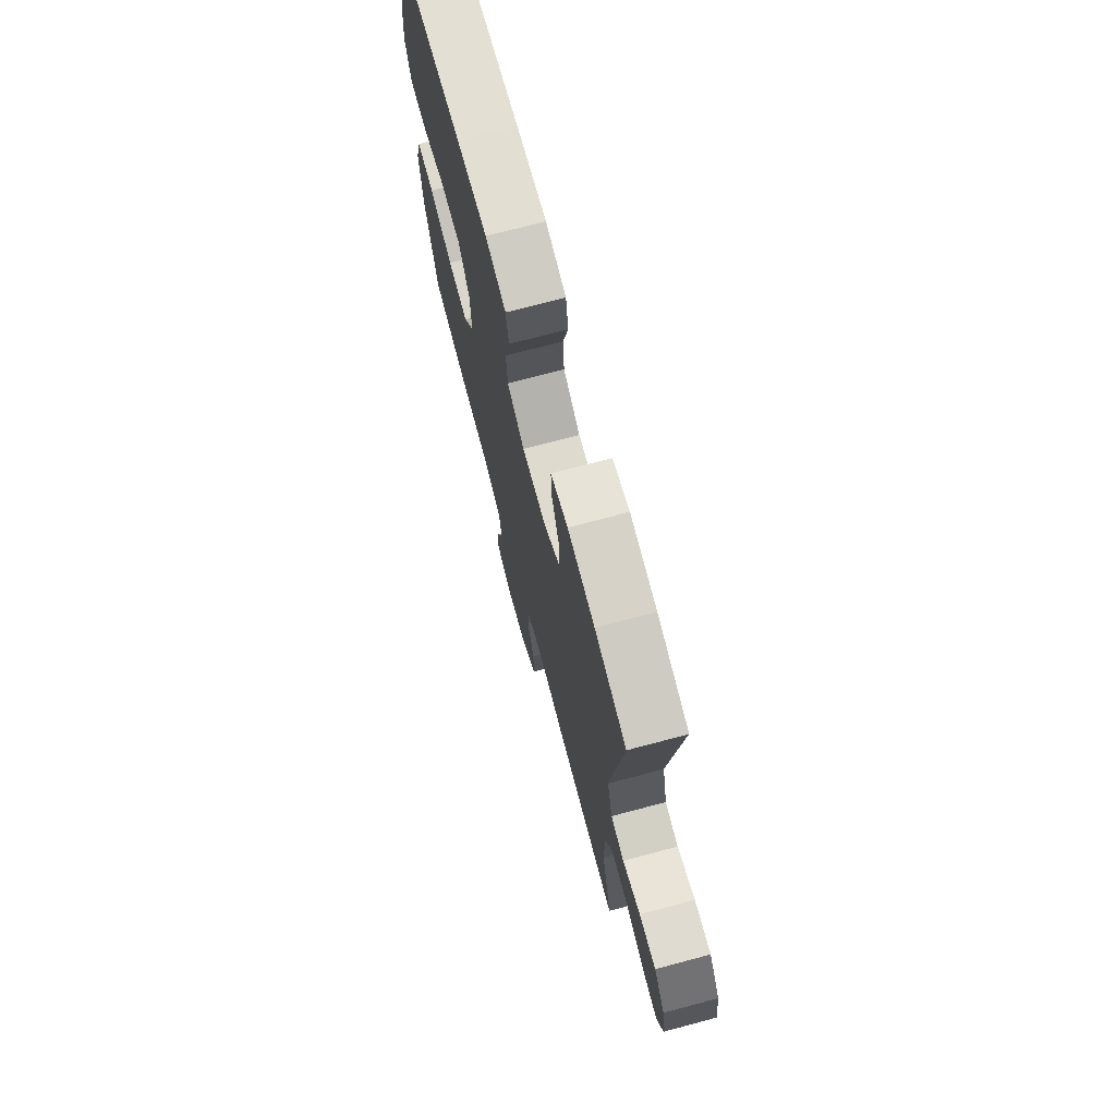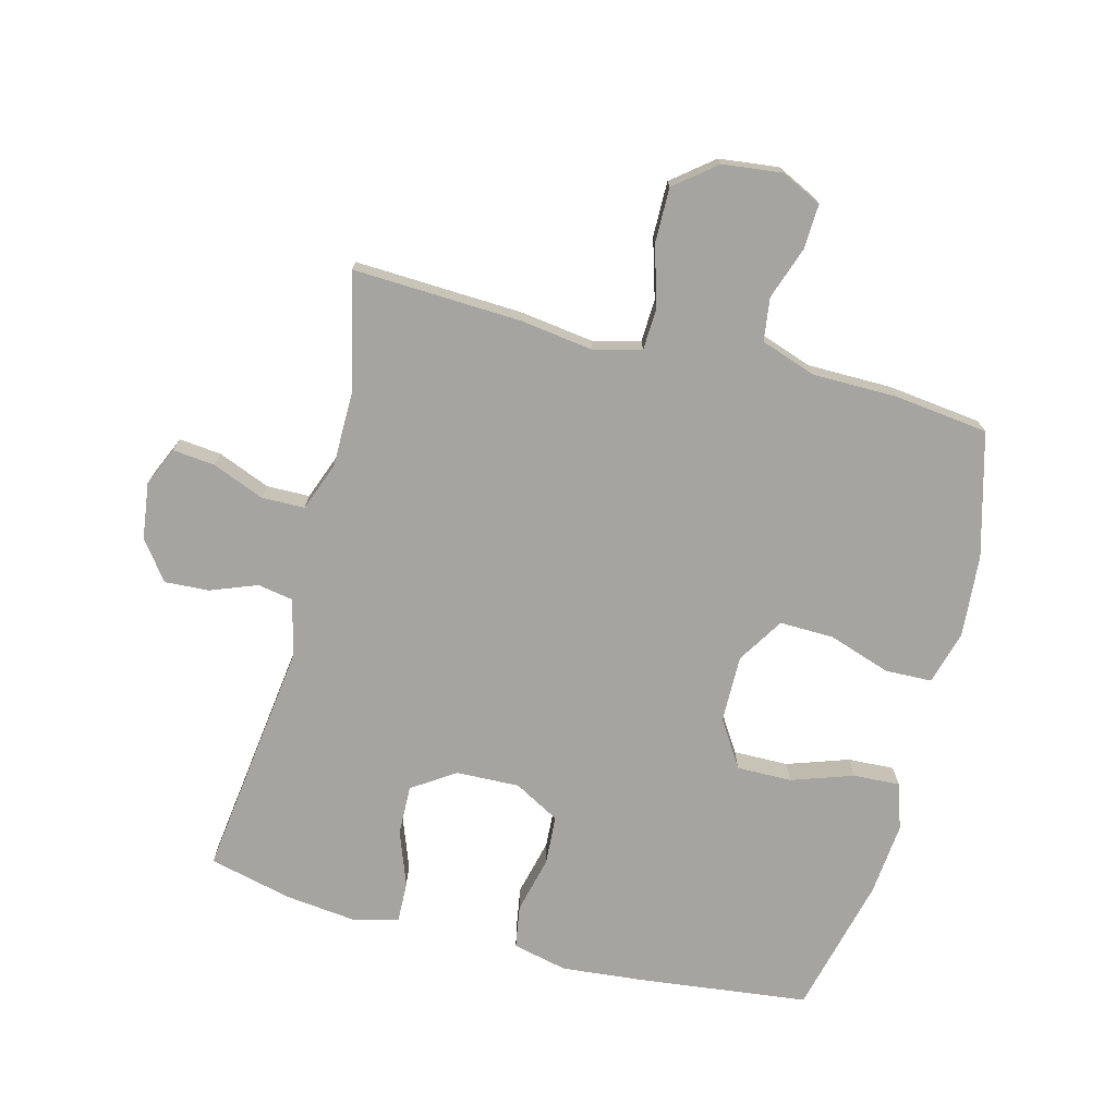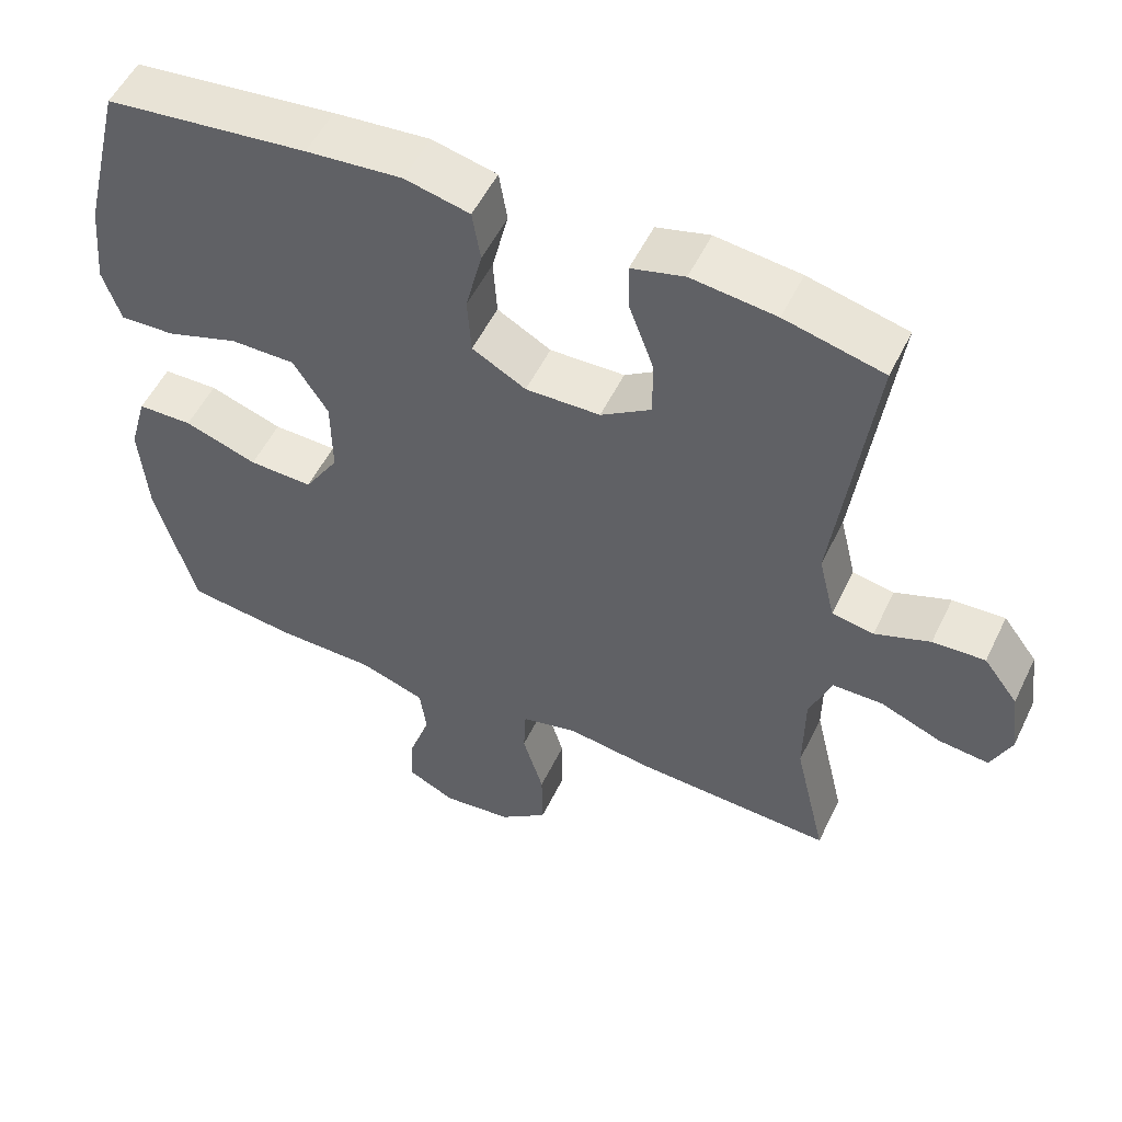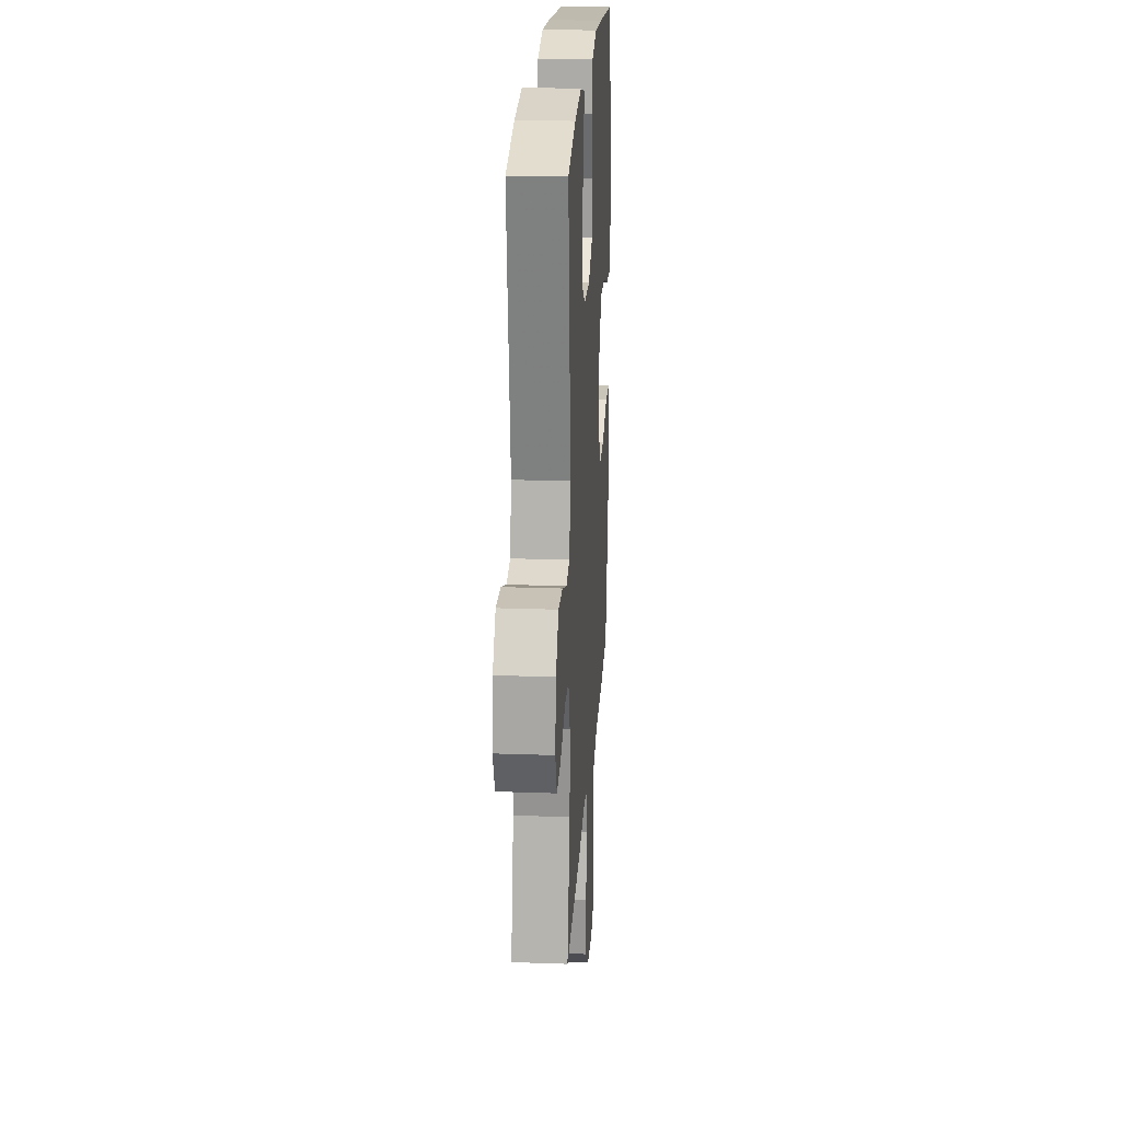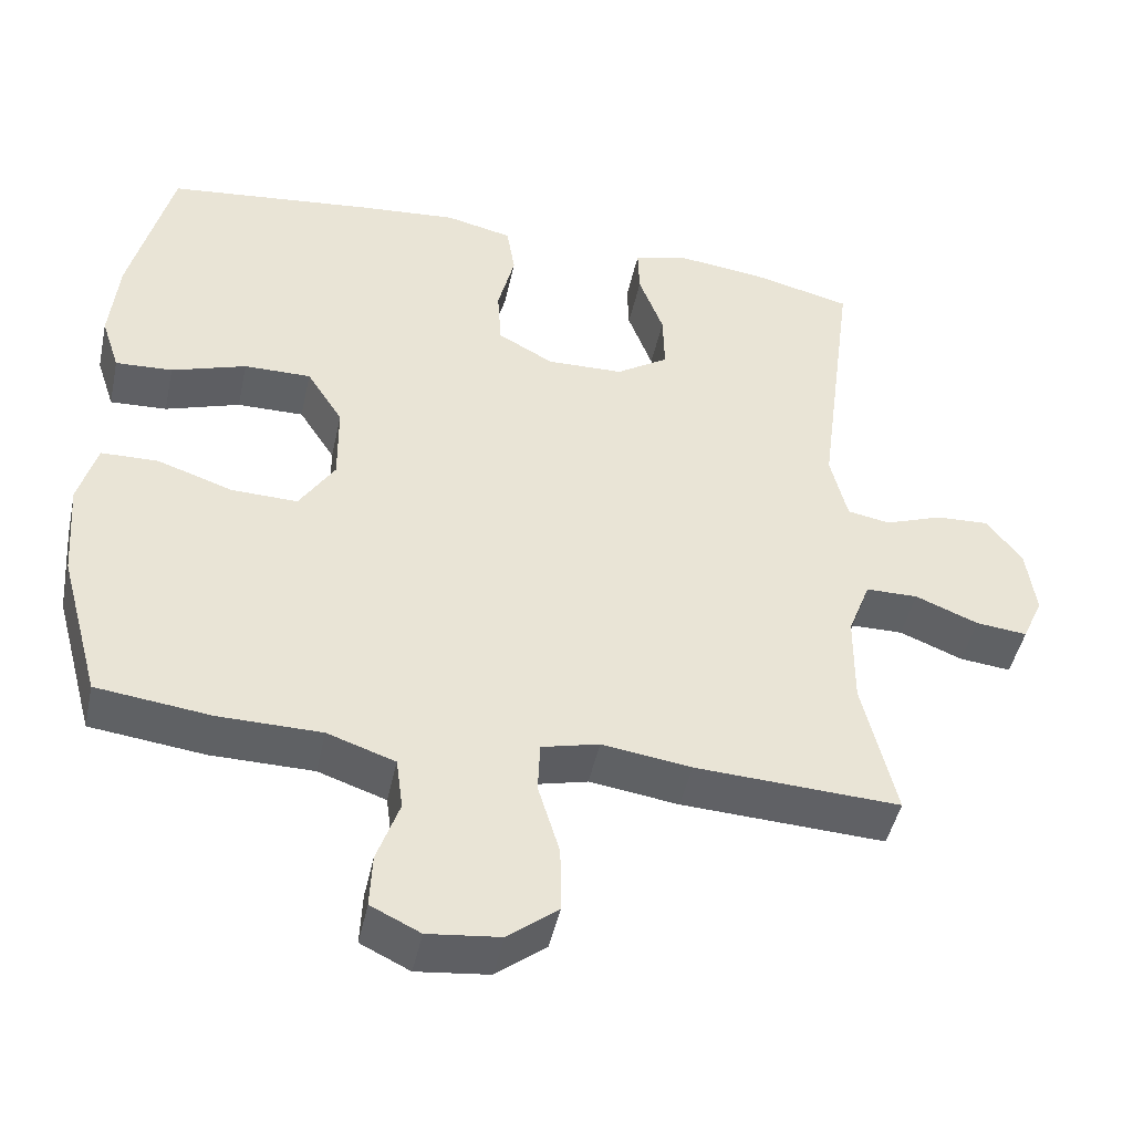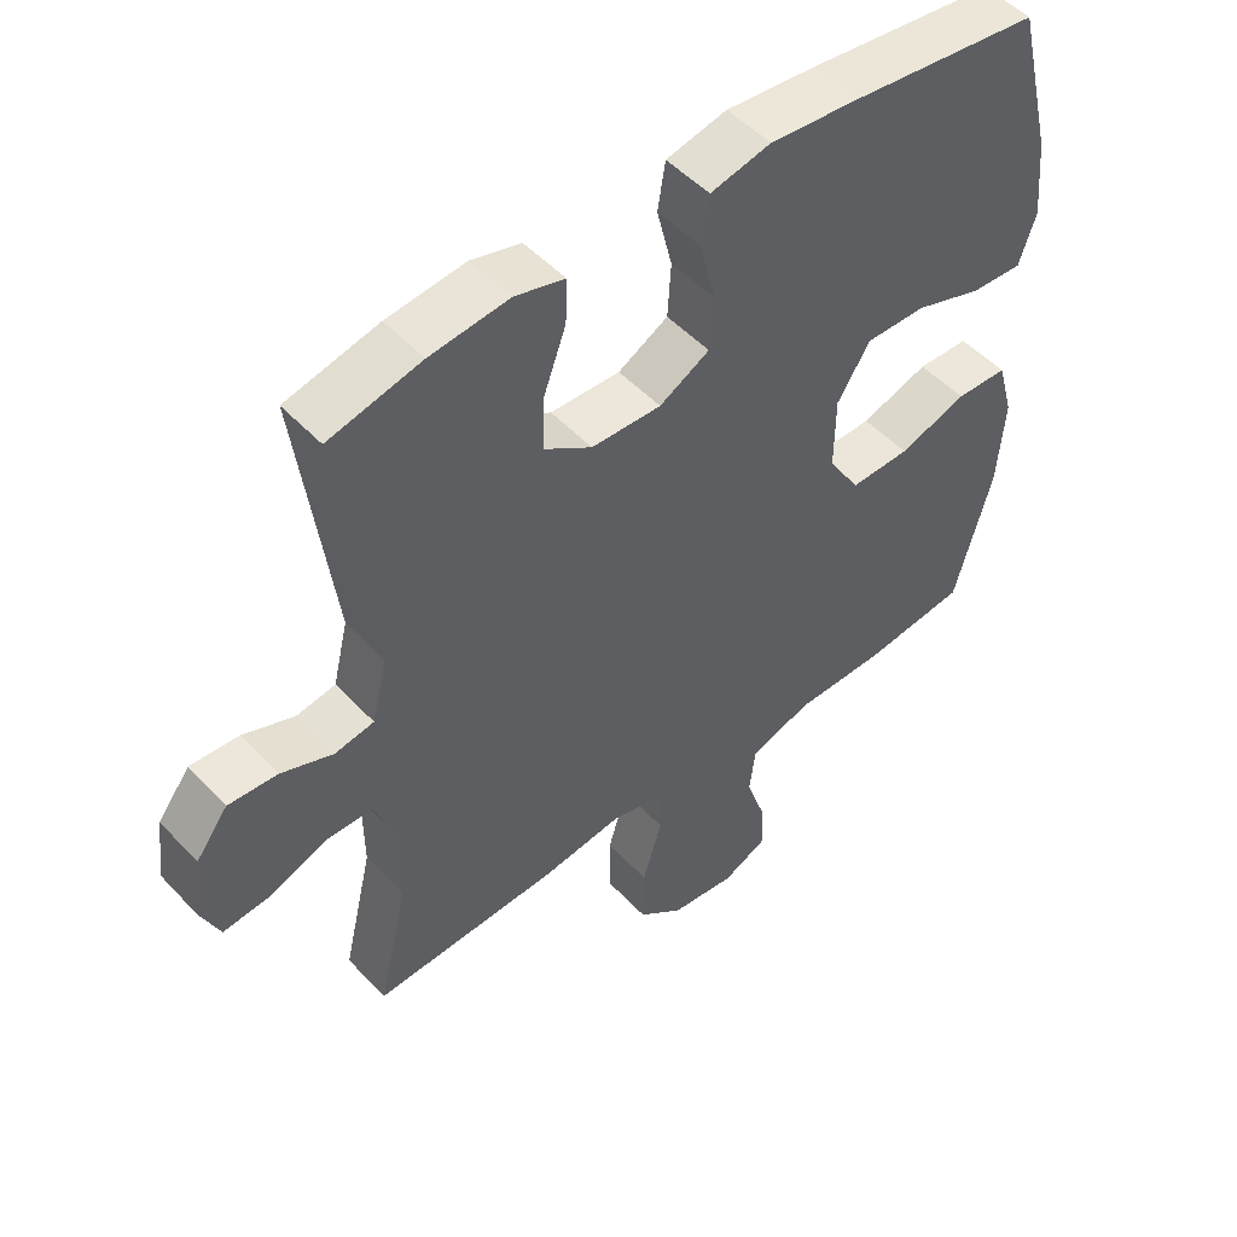
<metadata>
{"format":"obj","ext":"obj","renderer":"f3d","projection":"perspective","resolution":1024,"background":"white","views":[{"elev":72.7,"azim":75.1,"up":"+Z"},{"elev":-73.4,"azim":165.5,"up":"+Y"},{"elev":53.5,"azim":25.5,"up":"+Z"},{"elev":22.2,"azim":93.6,"up":"+Z"},{"elev":-46.4,"azim":-12.2,"up":"+Z"},{"elev":50.2,"azim":138.9,"up":"+Z"}]}
</metadata>
<code>
v 0.5 0.07 0.5
v 0.451 0.07 0.123
v 0.473 0.07 0.032
v 0.529 0.07 0.022
v 0.603 0.07 0.05
v 0.673 0.07 0.054
v 0.719 0.07 -0.007
v 0.731 0.07 -0.097
v 0.704 0.07 -0.158
v 0.637 0.07 -0.151
v 0.555 0.07 -0.118
v 0.487 0.07 -0.119
v 0.458 0.07 -0.196
v 0.457 0.07 -0.317
v 0.5 0.07 -0.5
v 0.234 0.07 -0.488
v 0.118 0.07 -0.472
v 0.043 0.07 -0.491
v 0.04 0.07 -0.558
v 0.068 0.07 -0.652
v 0.069 0.07 -0.739
v 0.004 0.07 -0.791
v -0.09 0.07 -0.802
v -0.154 0.07 -0.771
v -0.151 0.07 -0.701
v -0.122 0.07 -0.617
v -0.131 0.07 -0.549
v -0.219 0.07 -0.519
v -0.352 0.07 -0.518
v -0.5 0.07 -0.5
v -0.553 0.07 -0.305
v -0.563 0.07 -0.175
v -0.539 0.07 -0.09
v -0.465 0.07 -0.088
v -0.367 0.07 -0.121
v -0.281 0.07 -0.123
v -0.235 0.07 -0.05
v -0.236 0.07 0.056
v -0.283 0.07 0.13
v -0.37 0.07 0.129
v -0.467 0.07 0.096
v -0.541 0.07 0.092
v -0.565 0.07 0.165
v -0.554 0.07 0.28
v -0.5 0.07 0.5
v -0.229 0.07 0.532
v -0.101 0.07 0.544
v -0.014 0.07 0.524
v -0.003 0.07 0.456
v -0.025 0.07 0.366
v -0.02 0.07 0.288
v 0.052 0.07 0.248
v 0.152 0.07 0.251
v 0.22 0.07 0.296
v 0.218 0.07 0.375
v 0.186 0.07 0.462
v 0.184 0.07 0.526
v 0.255 0.07 0.545
v 0.368 0.07 0.532
v 0.5 0 0.5
v 0.451 0 0.123
v 0.473 0 0.032
v 0.529 0 0.022
v 0.603 0 0.05
v 0.673 0 0.054
v 0.719 0 -0.007
v 0.731 0 -0.097
v 0.704 0 -0.158
v 0.637 0 -0.151
v 0.555 0 -0.118
v 0.487 0 -0.119
v 0.458 0 -0.196
v 0.457 0 -0.317
v 0.5 0 -0.5
v 0.234 0 -0.488
v 0.118 0 -0.472
v 0.043 0 -0.491
v 0.04 0 -0.558
v 0.068 0 -0.652
v 0.069 0 -0.739
v 0.004 0 -0.791
v -0.09 0 -0.802
v -0.154 0 -0.771
v -0.151 0 -0.701
v -0.122 0 -0.617
v -0.131 0 -0.549
v -0.219 0 -0.519
v -0.352 0 -0.518
v -0.5 0 -0.5
v -0.553 0 -0.305
v -0.563 0 -0.175
v -0.539 0 -0.09
v -0.465 0 -0.088
v -0.367 0 -0.121
v -0.281 0 -0.123
v -0.235 0 -0.05
v -0.236 0 0.056
v -0.283 0 0.13
v -0.37 0 0.129
v -0.467 0 0.096
v -0.541 0 0.092
v -0.565 0 0.165
v -0.554 0 0.28
v -0.5 0 0.5
v -0.229 0 0.532
v -0.101 0 0.544
v -0.014 0 0.524
v -0.003 0 0.456
v -0.025 0 0.366
v -0.02 0 0.288
v 0.052 0 0.248
v 0.152 0 0.251
v 0.22 0 0.296
v 0.218 0 0.375
v 0.186 0 0.462
v 0.184 0 0.526
v 0.255 0 0.545
v 0.368 0 0.532
f 58 59 1 2
f 55 56 57 58
f 54 55 58 2
f 53 54 2 3
f 52 53 3
f 47 48 49 50
f 47 50 51
f 46 47 51
f 45 46 51
f 44 45 51 52
f 40 41 42 43
f 39 40 43 44
f 32 33 34 35
f 32 35 36
f 31 32 36
f 28 29 30 31
f 27 28 31 36
f 23 24 25 26
f 23 26 27
f 22 23 27
f 19 20 21 22
f 18 19 22 27
f 14 15 16 17
f 13 14 17 18
f 12 13 18 27
f 8 9 10 11
f 8 11 12
f 7 8 12
f 4 5 6 7
f 4 7 12
f 3 4 12 27
f 39 44 52 3
f 38 39 3
f 37 38 3 27
f 27 36 37
f 61 60 118 117
f 117 116 115 114
f 61 117 114 113
f 62 61 113 112
f 62 112 111
f 109 108 107 106
f 110 109 106
f 110 106 105
f 110 105 104
f 111 110 104 103
f 102 101 100 99
f 103 102 99 98
f 94 93 92 91
f 95 94 91
f 95 91 90
f 90 89 88 87
f 95 90 87 86
f 85 84 83 82
f 86 85 82
f 86 82 81
f 81 80 79 78
f 86 81 78 77
f 76 75 74 73
f 77 76 73 72
f 86 77 72 71
f 70 69 68 67
f 71 70 67
f 71 67 66
f 66 65 64 63
f 71 66 63
f 86 71 63 62
f 62 111 103 98
f 62 98 97
f 86 62 97 96
f 96 95 86
f 1 60 61 2
f 2 61 62 3
f 3 62 63 4
f 4 63 64 5
f 5 64 65 6
f 6 65 66 7
f 7 66 67 8
f 8 67 68 9
f 9 68 69 10
f 10 69 70 11
f 11 70 71 12
f 12 71 72 13
f 13 72 73 14
f 14 73 74 15
f 15 74 75 16
f 16 75 76 17
f 17 76 77 18
f 18 77 78 19
f 19 78 79 20
f 20 79 80 21
f 21 80 81 22
f 22 81 82 23
f 23 82 83 24
f 24 83 84 25
f 25 84 85 26
f 26 85 86 27
f 27 86 87 28
f 28 87 88 29
f 29 88 89 30
f 30 89 90 31
f 31 90 91 32
f 32 91 92 33
f 33 92 93 34
f 34 93 94 35
f 35 94 95 36
f 36 95 96 37
f 37 96 97 38
f 38 97 98 39
f 39 98 99 40
f 40 99 100 41
f 41 100 101 42
f 42 101 102 43
f 43 102 103 44
f 44 103 104 45
f 45 104 105 46
f 46 105 106 47
f 47 106 107 48
f 48 107 108 49
f 49 108 109 50
f 50 109 110 51
f 51 110 111 52
f 52 111 112 53
f 53 112 113 54
f 54 113 114 55
f 55 114 115 56
f 56 115 116 57
f 57 116 117 58
f 58 117 118 59
f 59 118 60 1

</code>
